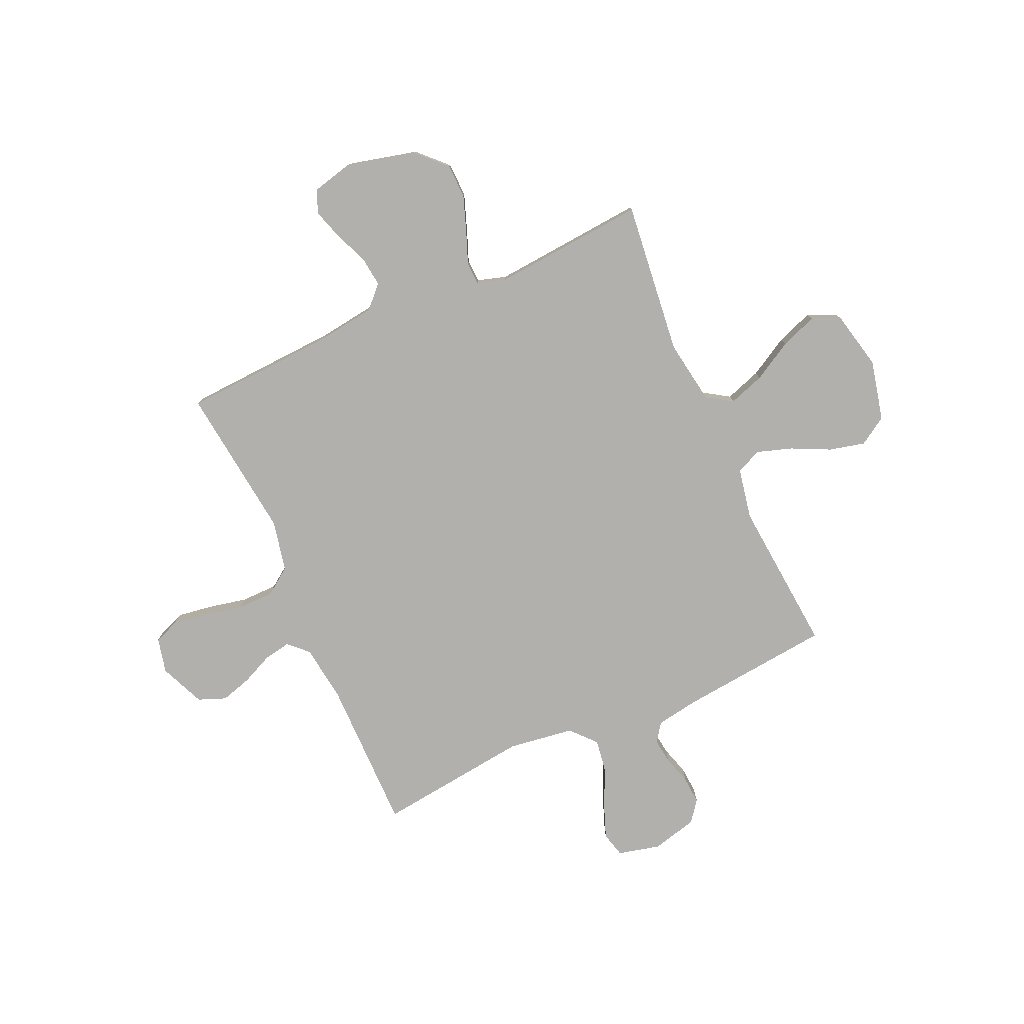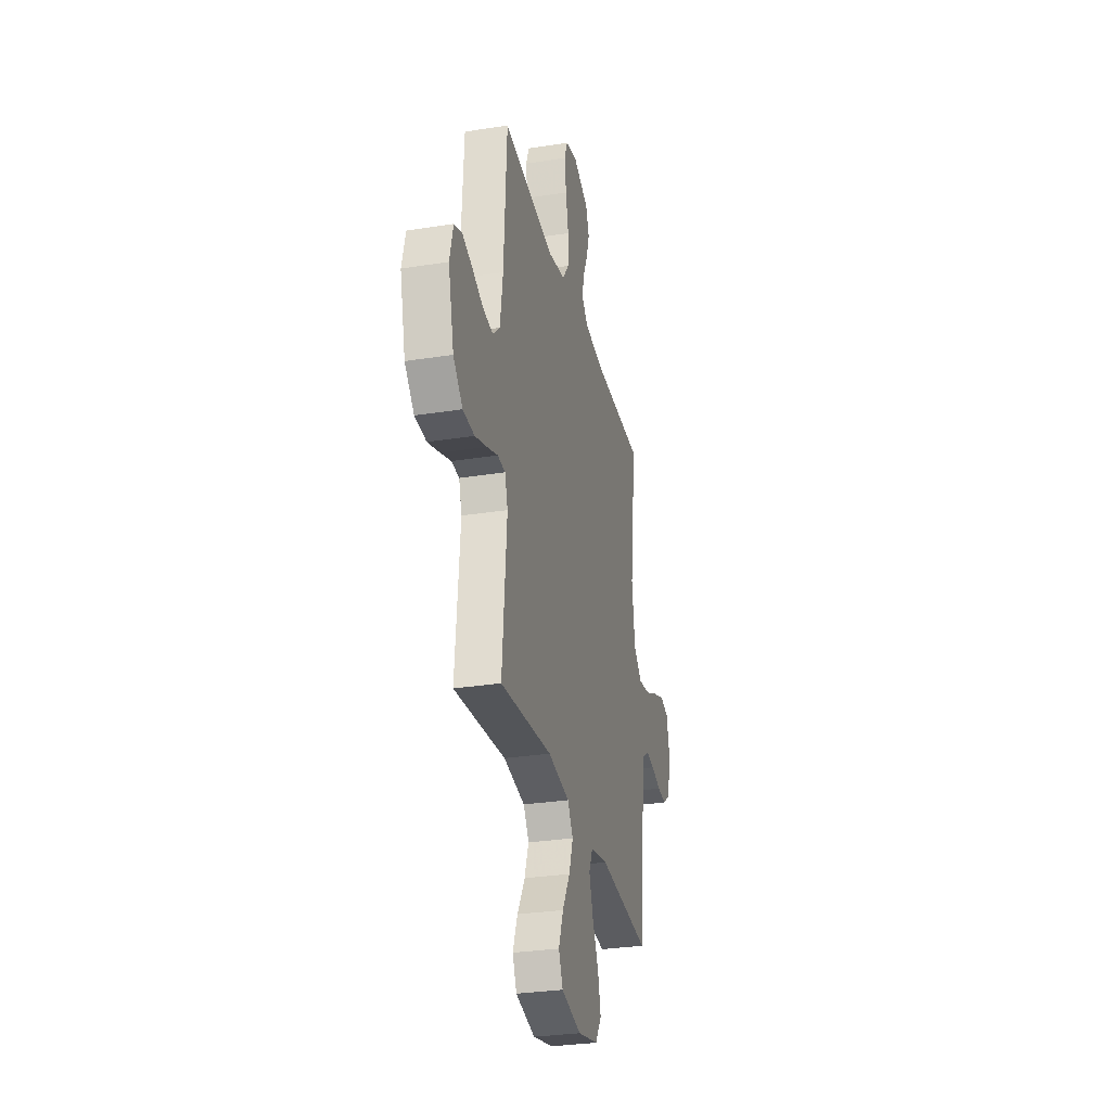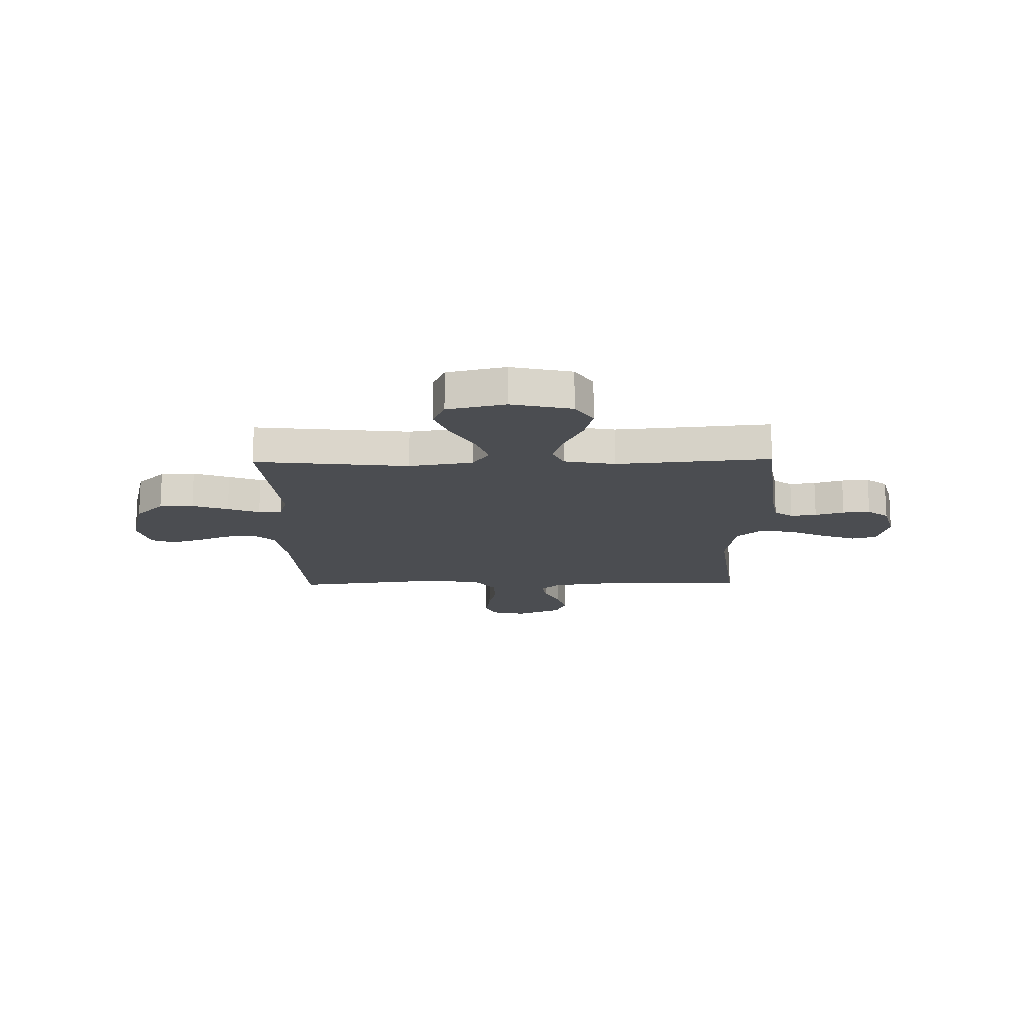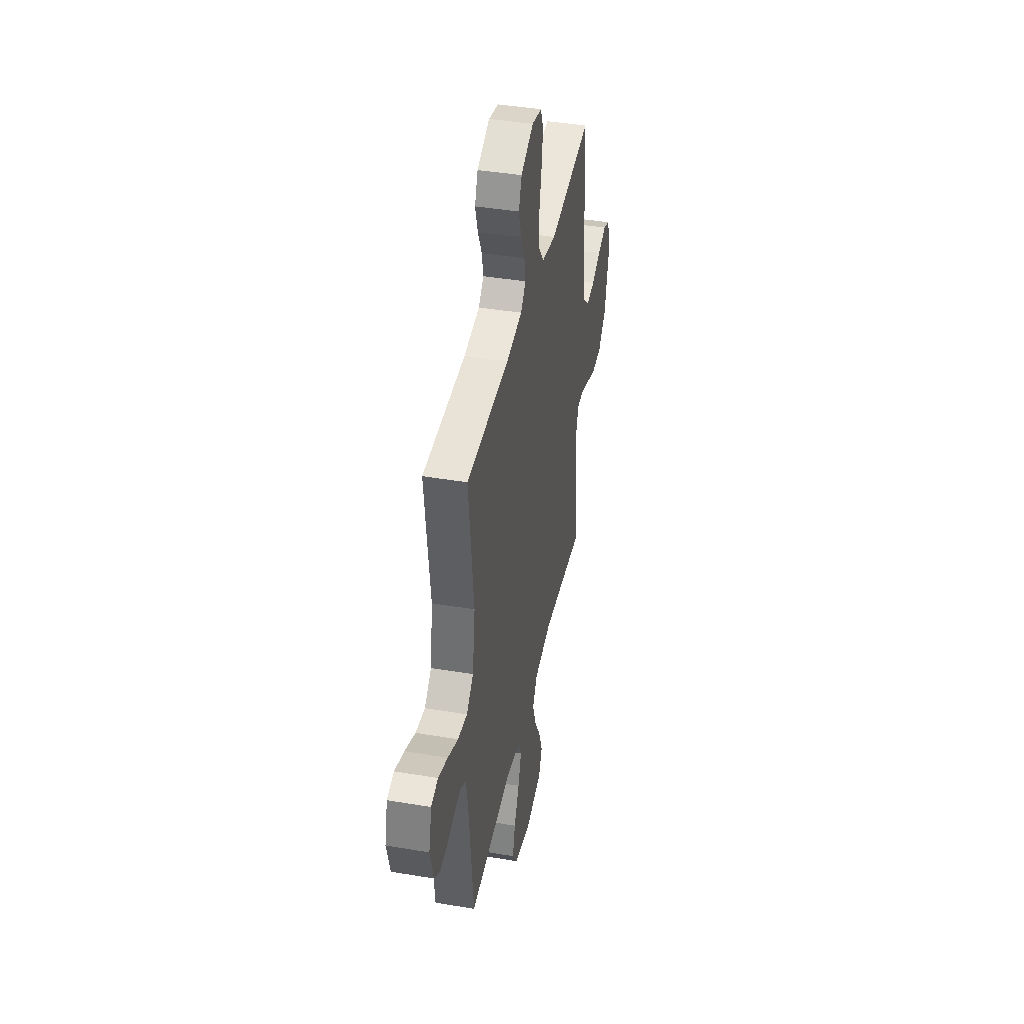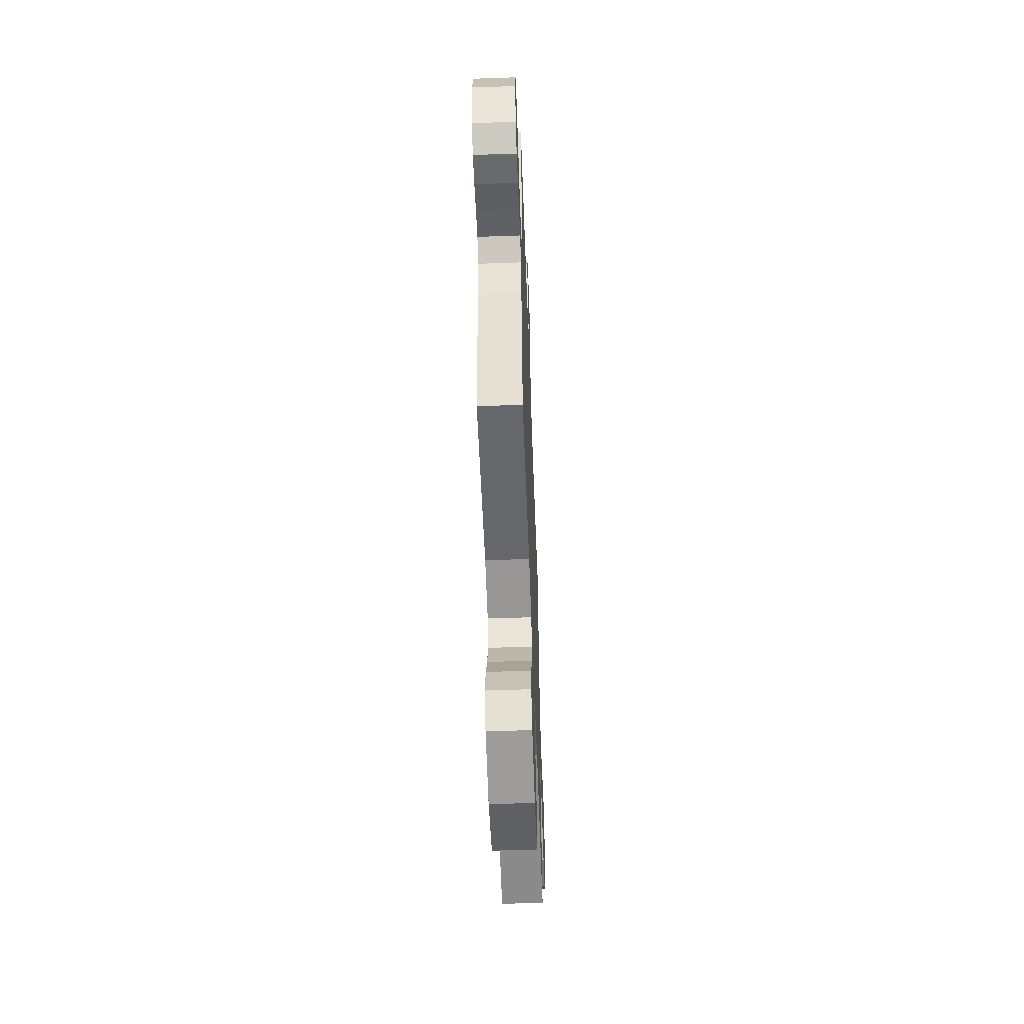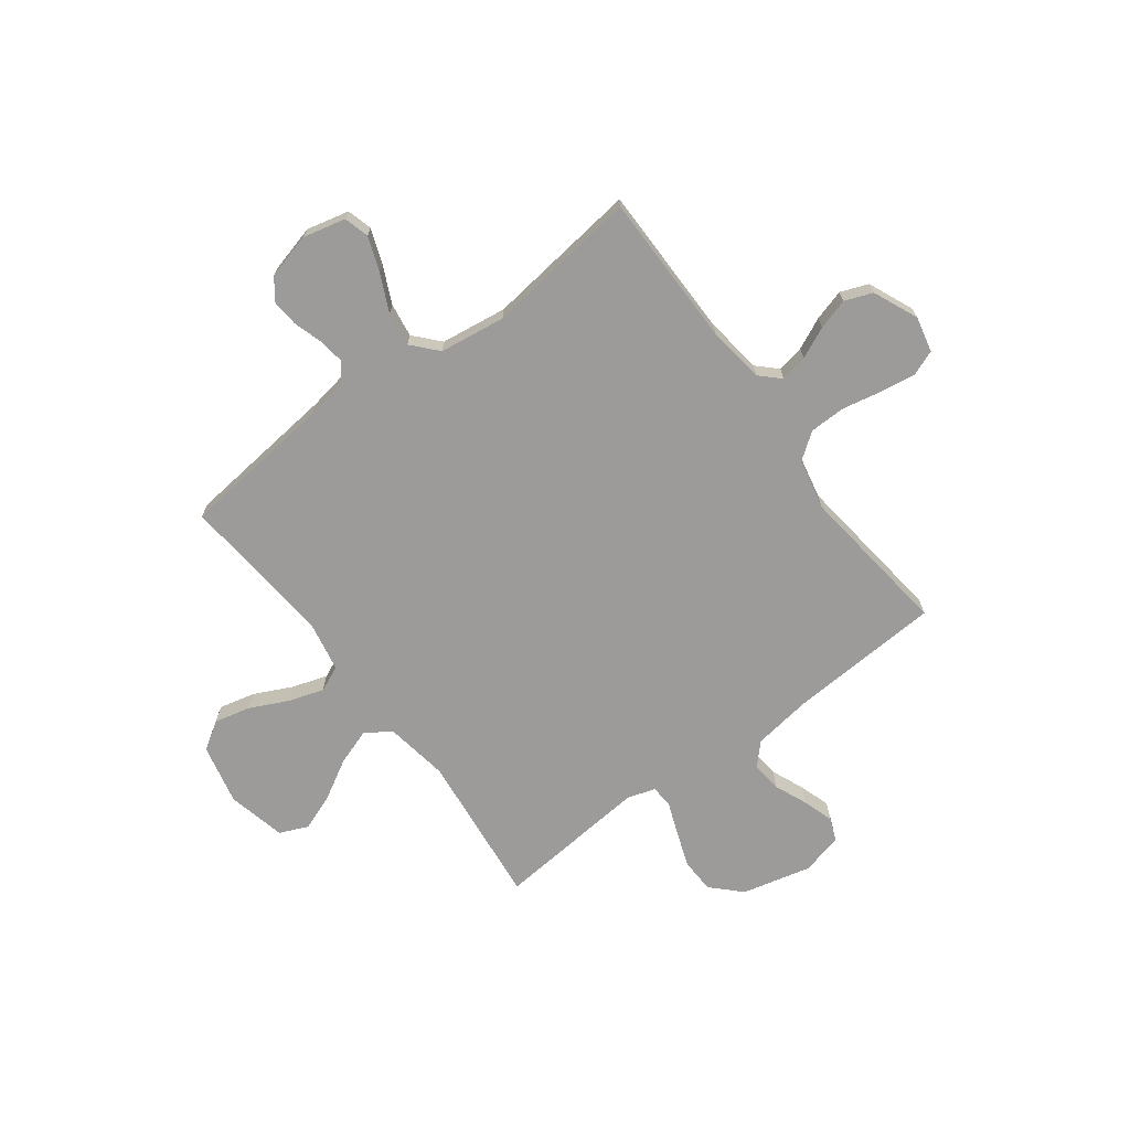
<metadata>
{"format":"obj","ext":"obj","renderer":"f3d","projection":"perspective","resolution":1024,"background":"white","views":[{"elev":-78.6,"azim":114.0,"up":"+Y"},{"elev":-30.2,"azim":103.0,"up":"+Z"},{"elev":-15.7,"azim":-178.9,"up":"+Y"},{"elev":41.6,"azim":-78.5,"up":"+Z"},{"elev":-57.2,"azim":-87.9,"up":"+Z"},{"elev":-69.7,"azim":-53.1,"up":"+Y"}]}
</metadata>
<code>
v -0.5 0.07 0.5
v -0.2 0.07 0.5
v -0.089 0.07 0.515
v -0.053 0.07 0.552
v -0.063 0.07 0.605
v -0.091 0.07 0.666
v -0.109 0.07 0.727
v -0.088 0.07 0.781
v 0 0.07 0.819
v 0.069 0.07 0.803
v 0.088 0.07 0.754
v 0.078 0.07 0.685
v 0.062 0.07 0.608
v 0.063 0.07 0.537
v 0.101 0.07 0.485
v 0.2 0.07 0.464
v 0.5 0.07 0.5
v 0.517 0.07 0.2
v 0.533 0.07 0.086
v 0.575 0.07 0.046
v 0.634 0.07 0.053
v 0.698 0.07 0.08
v 0.758 0.07 0.099
v 0.803 0.07 0.081
v 0.823 0.07 0
v 0.79 0.07 -0.135
v 0.735 0.07 -0.19
v 0.668 0.07 -0.192
v 0.598 0.07 -0.167
v 0.536 0.07 -0.143
v 0.491 0.07 -0.145
v 0.474 0.07 -0.2
v 0.5 0.07 -0.5
v 0.2 0.07 -0.467
v 0.075 0.07 -0.487
v 0.043 0.07 -0.537
v 0.067 0.07 -0.607
v 0.111 0.07 -0.684
v 0.138 0.07 -0.756
v 0.114 0.07 -0.811
v 0 0.07 -0.837
v -0.118 0.07 -0.81
v -0.153 0.07 -0.755
v -0.136 0.07 -0.685
v -0.1 0.07 -0.61
v -0.078 0.07 -0.542
v -0.1 0.07 -0.492
v -0.2 0.07 -0.473
v -0.5 0.07 -0.5
v -0.532 0.07 -0.2
v -0.546 0.07 -0.118
v -0.582 0.07 -0.092
v -0.632 0.07 -0.099
v -0.688 0.07 -0.116
v -0.741 0.07 -0.12
v -0.782 0.07 -0.089
v -0.805 0.07 0
v -0.785 0.07 0.083
v -0.736 0.07 0.096
v -0.669 0.07 0.071
v -0.596 0.07 0.037
v -0.53 0.07 0.027
v -0.481 0.07 0.071
v -0.463 0.07 0.2
v -0.5 0 0.5
v -0.2 0 0.5
v -0.089 0 0.515
v -0.053 0 0.552
v -0.063 0 0.605
v -0.091 0 0.666
v -0.109 0 0.727
v -0.088 0 0.781
v 0 0 0.819
v 0.069 0 0.803
v 0.088 0 0.754
v 0.078 0 0.685
v 0.062 0 0.608
v 0.063 0 0.537
v 0.101 0 0.485
v 0.2 0 0.464
v 0.5 0 0.5
v 0.517 0 0.2
v 0.533 0 0.086
v 0.575 0 0.046
v 0.634 0 0.053
v 0.698 0 0.08
v 0.758 0 0.099
v 0.803 0 0.081
v 0.823 0 0
v 0.79 0 -0.135
v 0.735 0 -0.19
v 0.668 0 -0.192
v 0.598 0 -0.167
v 0.536 0 -0.143
v 0.491 0 -0.145
v 0.474 0 -0.2
v 0.5 0 -0.5
v 0.2 0 -0.467
v 0.075 0 -0.487
v 0.043 0 -0.537
v 0.067 0 -0.607
v 0.111 0 -0.684
v 0.138 0 -0.756
v 0.114 0 -0.811
v 0 0 -0.837
v -0.118 0 -0.81
v -0.153 0 -0.755
v -0.136 0 -0.685
v -0.1 0 -0.61
v -0.078 0 -0.542
v -0.1 0 -0.492
v -0.2 0 -0.473
v -0.5 0 -0.5
v -0.532 0 -0.2
v -0.546 0 -0.118
v -0.582 0 -0.092
v -0.632 0 -0.099
v -0.688 0 -0.116
v -0.741 0 -0.12
v -0.782 0 -0.089
v -0.805 0 0
v -0.785 0 0.083
v -0.736 0 0.096
v -0.669 0 0.071
v -0.596 0 0.037
v -0.53 0 0.027
v -0.481 0 0.071
v -0.463 0 0.2
f 58 59 60 61
f 56 57 58 61
f 56 61 62
f 53 54 55 56
f 52 53 56 62
f 51 52 62 63
f 48 49 50
f 47 48 50 51
f 42 43 44 45
f 42 45 46
f 41 42 46
f 40 41 46
f 37 38 39 40
f 36 37 40 46
f 35 36 46 47
f 32 33 34
f 31 32 34 35
f 27 28 29 30
f 25 26 27 30
f 25 30 31
f 24 25 31
f 21 22 23 24
f 21 24 31
f 20 21 31 35
f 16 17 18
f 15 16 18 19
f 10 11 12 13
f 8 9 10 13
f 8 13 14
f 5 6 7 8
f 4 5 8 14
f 3 4 14 15
f 64 1 2
f 63 64 2 3
f 35 47 51 63
f 19 20 35 63
f 3 15 19 63
f 125 124 123 122
f 125 122 121 120
f 126 125 120
f 120 119 118 117
f 126 120 117 116
f 127 126 116 115
f 114 113 112
f 115 114 112 111
f 109 108 107 106
f 110 109 106
f 110 106 105
f 110 105 104
f 104 103 102 101
f 110 104 101 100
f 111 110 100 99
f 98 97 96
f 99 98 96 95
f 94 93 92 91
f 94 91 90 89
f 95 94 89
f 95 89 88
f 88 87 86 85
f 95 88 85
f 99 95 85 84
f 82 81 80
f 83 82 80 79
f 77 76 75 74
f 77 74 73 72
f 78 77 72
f 72 71 70 69
f 78 72 69 68
f 79 78 68 67
f 66 65 128
f 67 66 128 127
f 127 115 111 99
f 127 99 84 83
f 127 83 79 67
f 1 65 66 2
f 2 66 67 3
f 3 67 68 4
f 4 68 69 5
f 5 69 70 6
f 6 70 71 7
f 7 71 72 8
f 8 72 73 9
f 9 73 74 10
f 10 74 75 11
f 11 75 76 12
f 12 76 77 13
f 13 77 78 14
f 14 78 79 15
f 15 79 80 16
f 16 80 81 17
f 17 81 82 18
f 18 82 83 19
f 19 83 84 20
f 20 84 85 21
f 21 85 86 22
f 22 86 87 23
f 23 87 88 24
f 24 88 89 25
f 25 89 90 26
f 26 90 91 27
f 27 91 92 28
f 28 92 93 29
f 29 93 94 30
f 30 94 95 31
f 31 95 96 32
f 32 96 97 33
f 33 97 98 34
f 34 98 99 35
f 35 99 100 36
f 36 100 101 37
f 37 101 102 38
f 38 102 103 39
f 39 103 104 40
f 40 104 105 41
f 41 105 106 42
f 42 106 107 43
f 43 107 108 44
f 44 108 109 45
f 45 109 110 46
f 46 110 111 47
f 47 111 112 48
f 48 112 113 49
f 49 113 114 50
f 50 114 115 51
f 51 115 116 52
f 52 116 117 53
f 53 117 118 54
f 54 118 119 55
f 55 119 120 56
f 56 120 121 57
f 57 121 122 58
f 58 122 123 59
f 59 123 124 60
f 60 124 125 61
f 61 125 126 62
f 62 126 127 63
f 63 127 128 64
f 64 128 65 1

</code>
